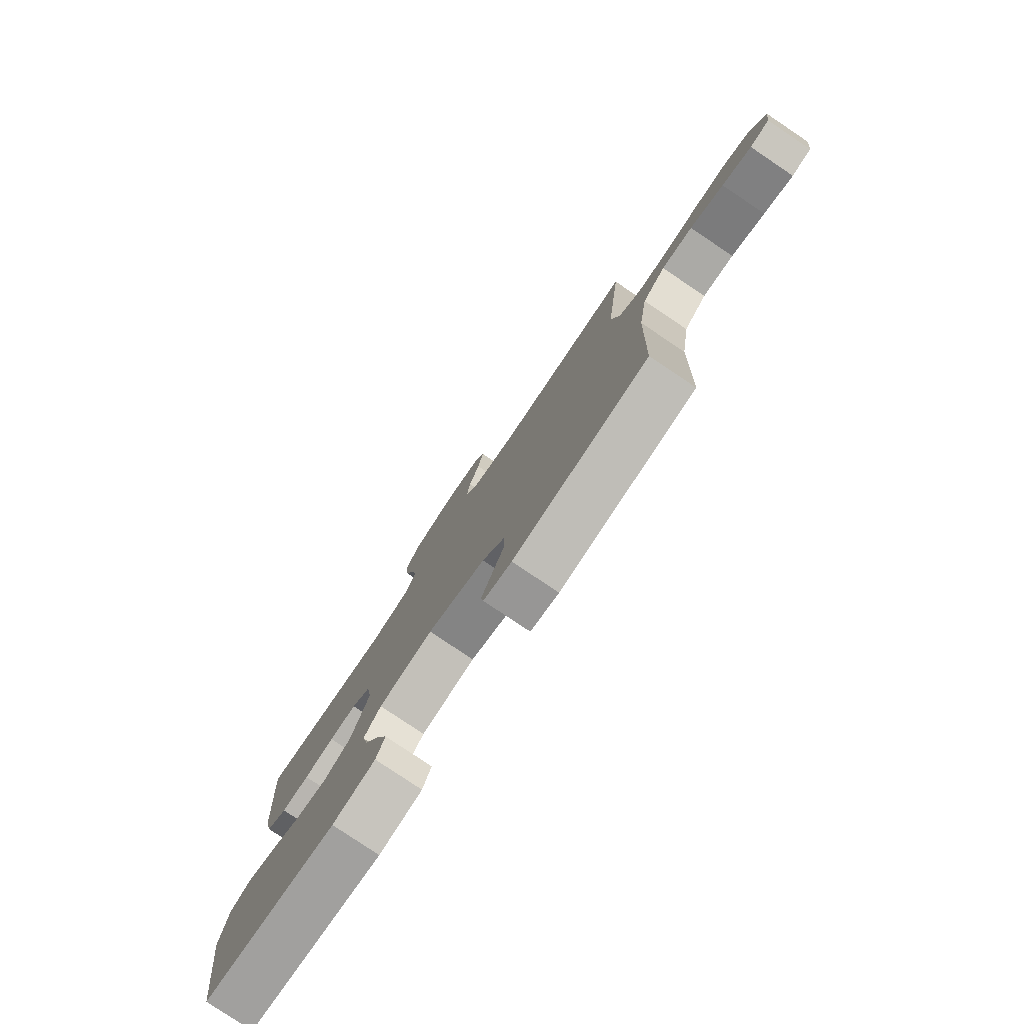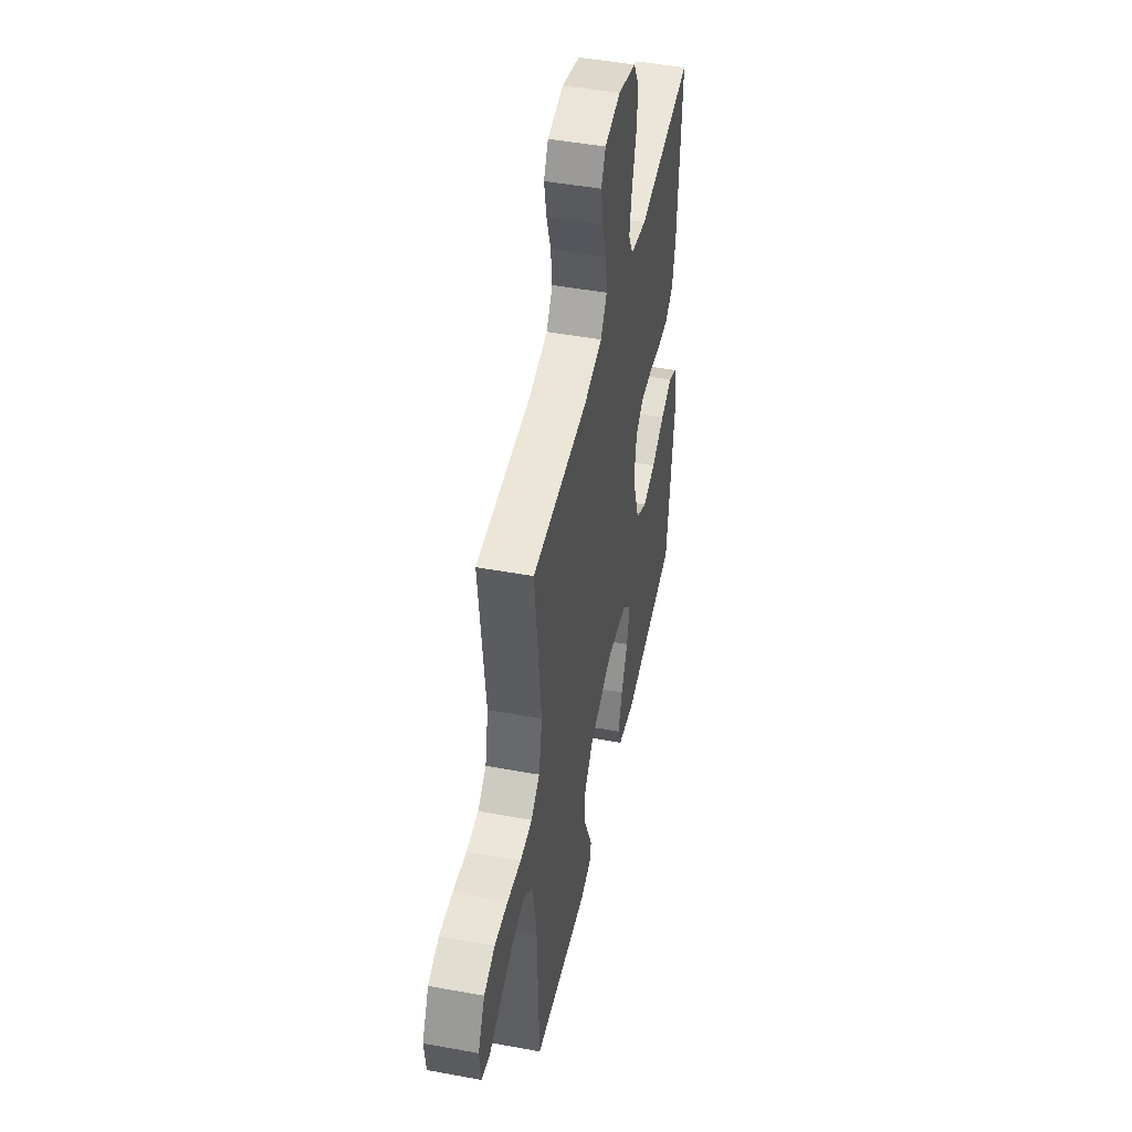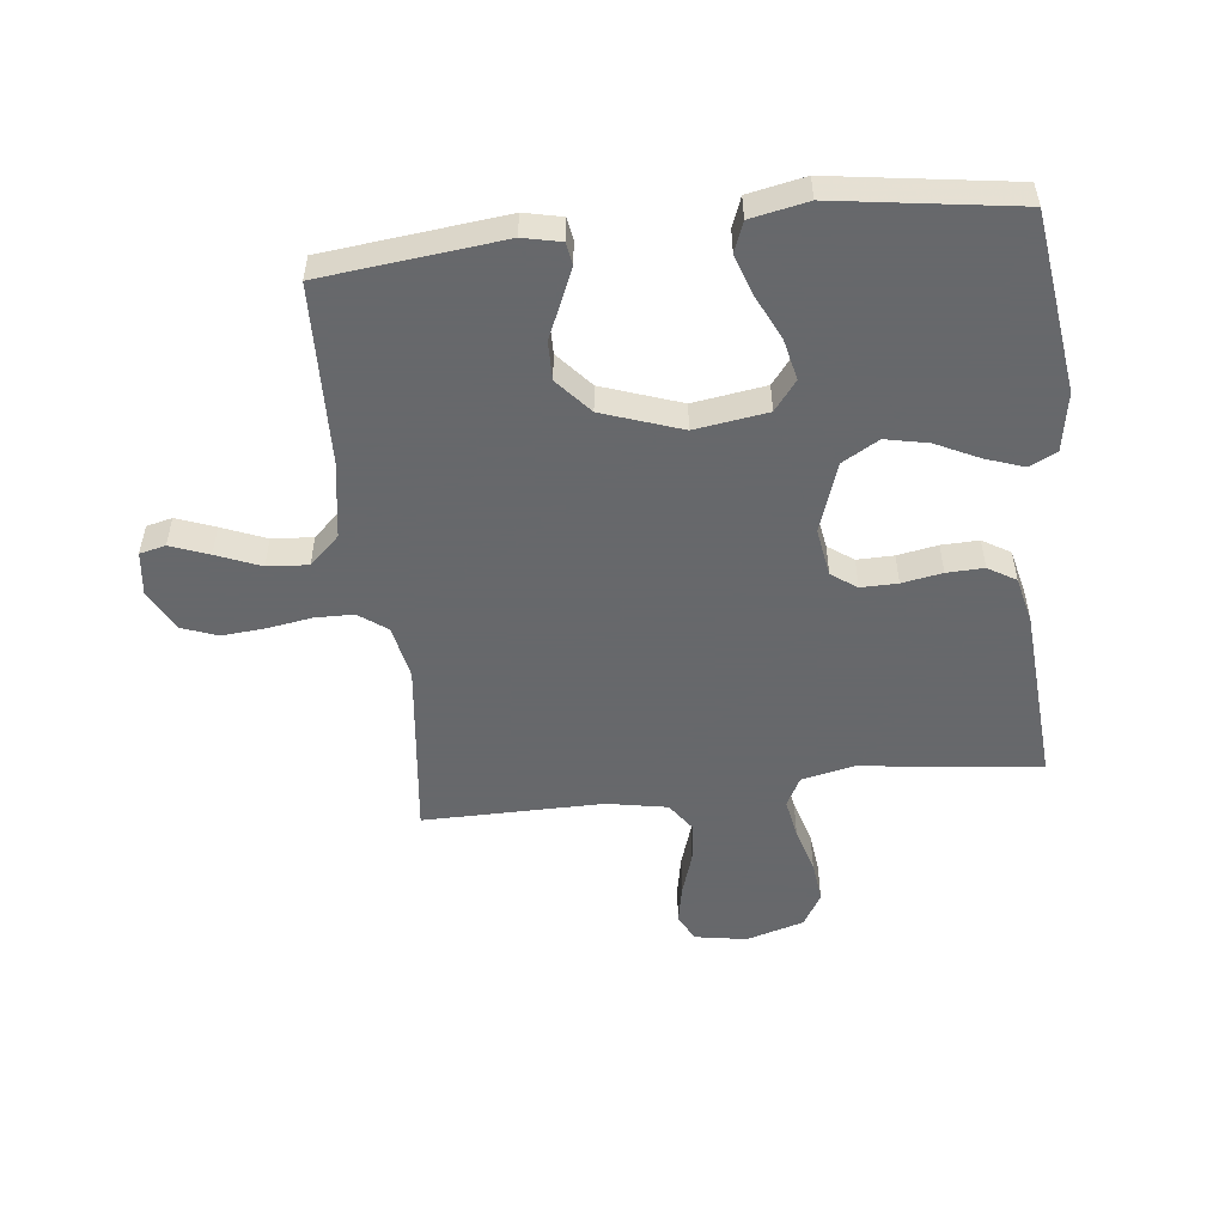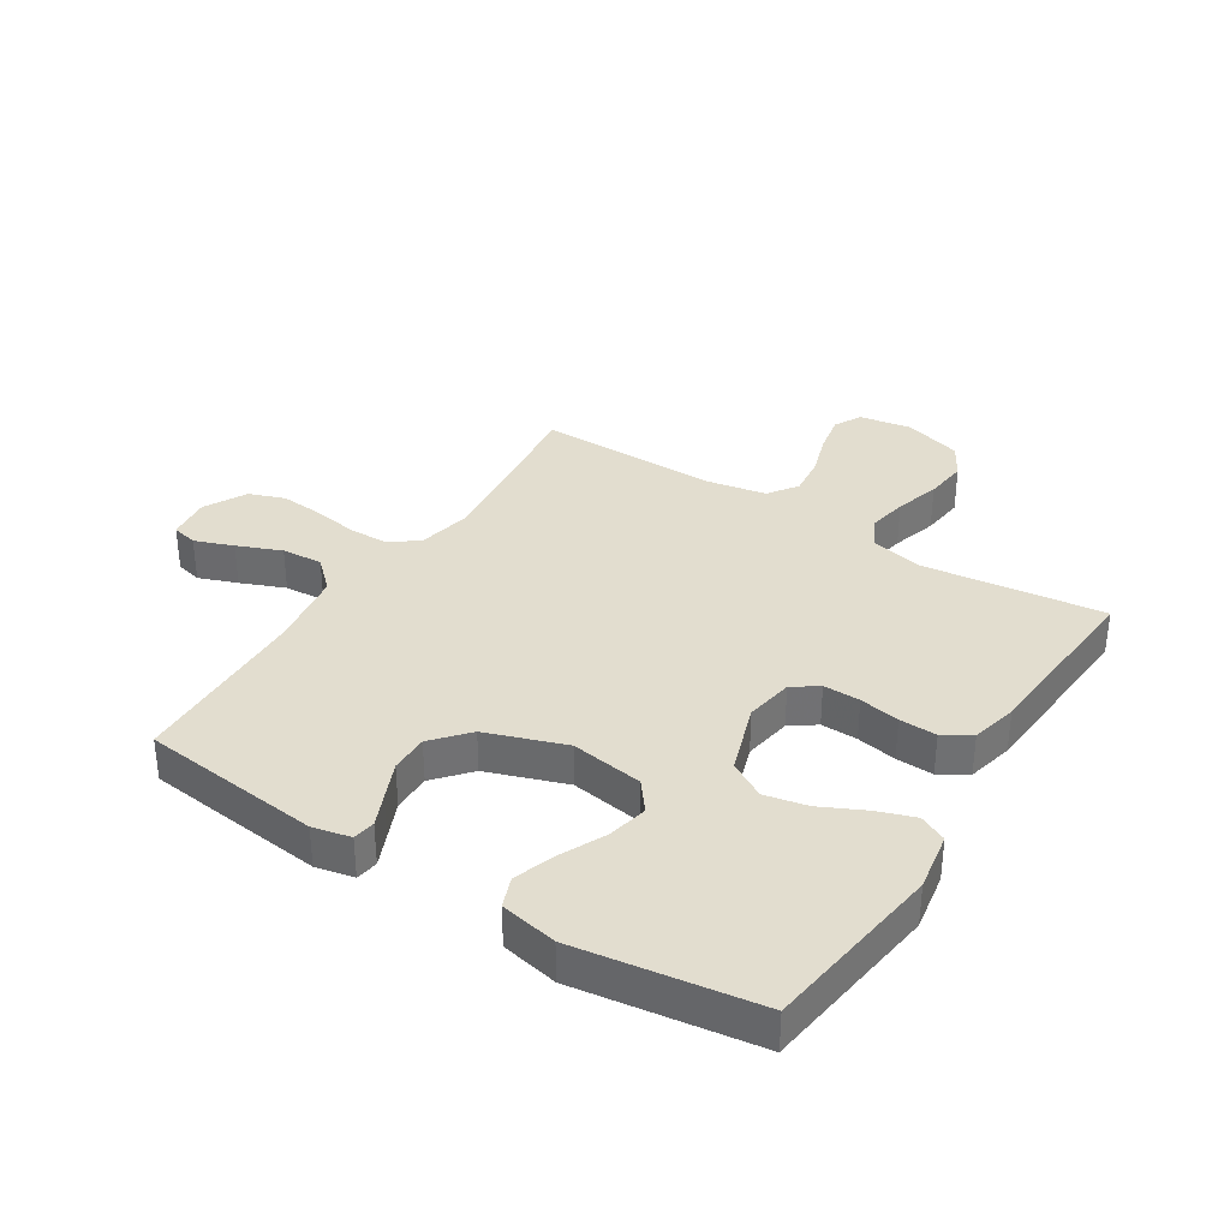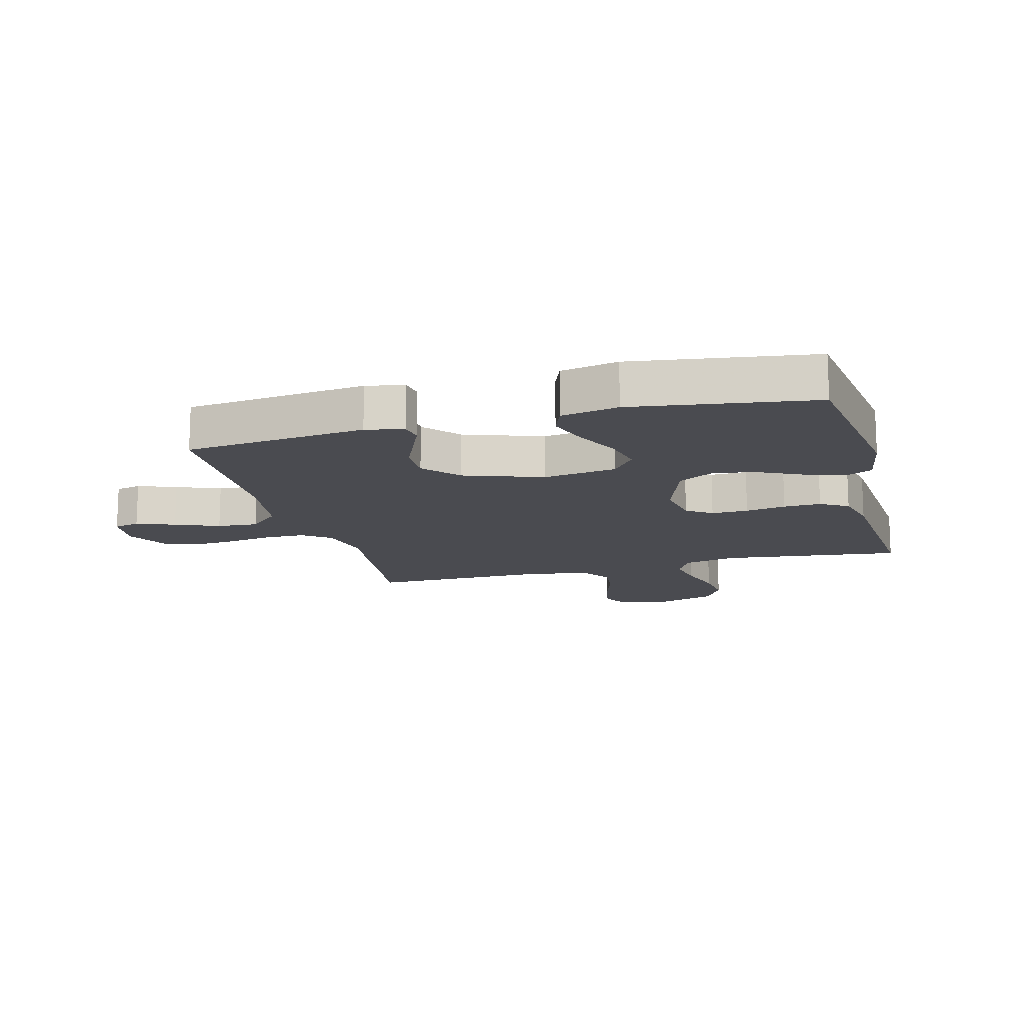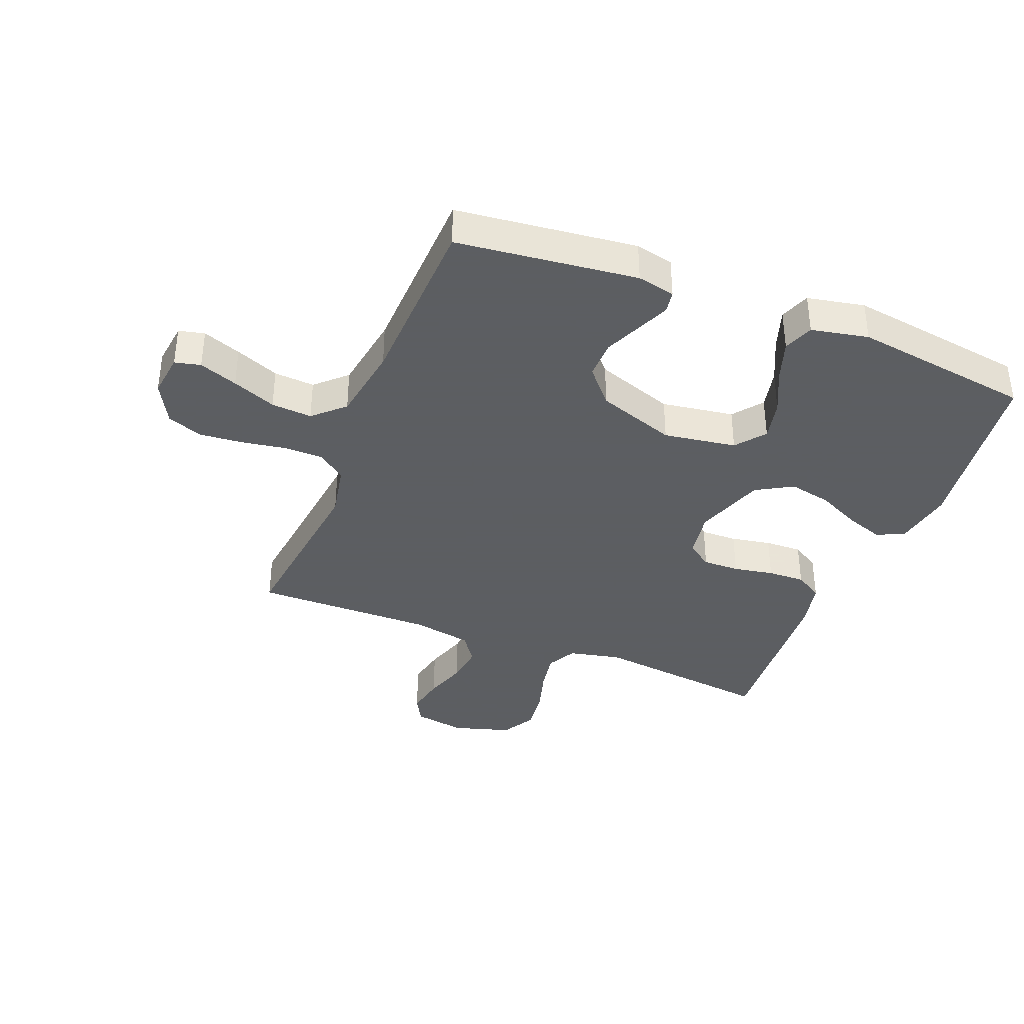
<metadata>
{"format":"obj","ext":"obj","renderer":"f3d","projection":"perspective","resolution":1024,"background":"white","views":[{"elev":-79.6,"azim":56.1,"up":"+Z"},{"elev":46.9,"azim":101.8,"up":"+Z"},{"elev":-52.3,"azim":-173.5,"up":"+Y"},{"elev":34.9,"azim":-147.5,"up":"+Y"},{"elev":-14.4,"azim":-164.9,"up":"+Y"},{"elev":-37.4,"azim":158.5,"up":"+Y"}]}
</metadata>
<code>
v 0.5 0.07 0.5
v 0.465 0.07 0.2
v 0.483 0.07 0.11
v 0.53 0.07 0.075
v 0.595 0.07 0.074
v 0.669 0.07 0.086
v 0.741 0.07 0.092
v 0.8 0.07 0.07
v 0.837 0.07 0
v 0.828 0.07 -0.073
v 0.785 0.07 -0.083
v 0.721 0.07 -0.059
v 0.648 0.07 -0.029
v 0.58 0.07 -0.024
v 0.53 0.07 -0.071
v 0.51 0.07 -0.2
v 0.5 0.07 -0.5
v 0.2 0.07 -0.533
v 0.137 0.07 -0.519
v 0.131 0.07 -0.482
v 0.154 0.07 -0.429
v 0.181 0.07 -0.367
v 0.182 0.07 -0.303
v 0.131 0.07 -0.244
v 0 0.07 -0.198
v -0.121 0.07 -0.216
v -0.159 0.07 -0.265
v -0.144 0.07 -0.333
v -0.109 0.07 -0.407
v -0.086 0.07 -0.475
v -0.105 0.07 -0.525
v -0.2 0.07 -0.544
v -0.5 0.07 -0.5
v -0.54 0.07 -0.2
v -0.523 0.07 -0.102
v -0.477 0.07 -0.08
v -0.414 0.07 -0.102
v -0.342 0.07 -0.137
v -0.271 0.07 -0.152
v -0.21 0.07 -0.117
v -0.17 0.07 0
v -0.183 0.07 0.08
v -0.225 0.07 0.11
v -0.286 0.07 0.109
v -0.353 0.07 0.097
v -0.415 0.07 0.095
v -0.461 0.07 0.123
v -0.479 0.07 0.2
v -0.5 0.07 0.5
v -0.2 0.07 0.463
v -0.113 0.07 0.482
v -0.087 0.07 0.531
v -0.099 0.07 0.598
v -0.121 0.07 0.673
v -0.129 0.07 0.744
v -0.097 0.07 0.799
v 0 0.07 0.828
v 0.086 0.07 0.813
v 0.11 0.07 0.768
v 0.097 0.07 0.703
v 0.074 0.07 0.632
v 0.066 0.07 0.566
v 0.1 0.07 0.517
v 0.2 0.07 0.498
v 0.5 0 0.5
v 0.465 0 0.2
v 0.483 0 0.11
v 0.53 0 0.075
v 0.595 0 0.074
v 0.669 0 0.086
v 0.741 0 0.092
v 0.8 0 0.07
v 0.837 0 0
v 0.828 0 -0.073
v 0.785 0 -0.083
v 0.721 0 -0.059
v 0.648 0 -0.029
v 0.58 0 -0.024
v 0.53 0 -0.071
v 0.51 0 -0.2
v 0.5 0 -0.5
v 0.2 0 -0.533
v 0.137 0 -0.519
v 0.131 0 -0.482
v 0.154 0 -0.429
v 0.181 0 -0.367
v 0.182 0 -0.303
v 0.131 0 -0.244
v 0 0 -0.198
v -0.121 0 -0.216
v -0.159 0 -0.265
v -0.144 0 -0.333
v -0.109 0 -0.407
v -0.086 0 -0.475
v -0.105 0 -0.525
v -0.2 0 -0.544
v -0.5 0 -0.5
v -0.54 0 -0.2
v -0.523 0 -0.102
v -0.477 0 -0.08
v -0.414 0 -0.102
v -0.342 0 -0.137
v -0.271 0 -0.152
v -0.21 0 -0.117
v -0.17 0 0
v -0.183 0 0.08
v -0.225 0 0.11
v -0.286 0 0.109
v -0.353 0 0.097
v -0.415 0 0.095
v -0.461 0 0.123
v -0.479 0 0.2
v -0.5 0 0.5
v -0.2 0 0.463
v -0.113 0 0.482
v -0.087 0 0.531
v -0.099 0 0.598
v -0.121 0 0.673
v -0.129 0 0.744
v -0.097 0 0.799
v 0 0 0.828
v 0.086 0 0.813
v 0.11 0 0.768
v 0.097 0 0.703
v 0.074 0 0.632
v 0.066 0 0.566
v 0.1 0 0.517
v 0.2 0 0.498
f 59 60 61
f 58 59 61
f 57 58 61
f 56 57 61
f 55 56 61
f 54 55 61
f 53 54 61
f 52 53 61 62
f 51 52 62 63
f 48 49 50
f 47 48 50
f 46 47 50
f 45 46 50
f 44 45 50
f 51 63 64
f 50 51 64
f 44 50 64
f 43 44 64
f 36 37 38
f 35 36 38
f 34 35 38
f 33 34 38
f 32 33 38
f 31 32 38
f 30 31 38
f 29 30 38
f 28 29 38
f 27 28 38 39
f 26 27 39 40
f 20 21 22
f 19 20 22
f 18 19 22
f 17 18 22
f 16 17 22
f 15 16 22 23
f 14 15 23 24
f 11 12 13
f 10 11 13
f 9 10 13
f 8 9 13
f 7 8 13
f 6 7 13
f 5 6 13
f 4 5 13 14
f 14 24 25
f 4 14 25
f 3 4 25
f 64 1 2
f 43 64 2
f 42 43 2
f 26 40 41
f 26 41 42
f 25 26 42
f 3 25 42
f 2 3 42
f 125 124 123
f 125 123 122
f 125 122 121
f 125 121 120
f 125 120 119
f 125 119 118
f 125 118 117
f 126 125 117 116
f 127 126 116 115
f 114 113 112
f 114 112 111
f 114 111 110
f 114 110 109
f 114 109 108
f 128 127 115
f 128 115 114
f 128 114 108
f 128 108 107
f 102 101 100
f 102 100 99
f 102 99 98
f 102 98 97
f 102 97 96
f 102 96 95
f 102 95 94
f 102 94 93
f 102 93 92
f 103 102 92 91
f 104 103 91 90
f 86 85 84
f 86 84 83
f 86 83 82
f 86 82 81
f 86 81 80
f 87 86 80 79
f 88 87 79 78
f 77 76 75
f 77 75 74
f 77 74 73
f 77 73 72
f 77 72 71
f 77 71 70
f 77 70 69
f 78 77 69 68
f 89 88 78
f 89 78 68
f 89 68 67
f 66 65 128
f 66 128 107
f 66 107 106
f 105 104 90
f 106 105 90
f 106 90 89
f 106 89 67
f 106 67 66
f 1 65 66 2
f 2 66 67 3
f 3 67 68 4
f 4 68 69 5
f 5 69 70 6
f 6 70 71 7
f 7 71 72 8
f 8 72 73 9
f 9 73 74 10
f 10 74 75 11
f 11 75 76 12
f 12 76 77 13
f 13 77 78 14
f 14 78 79 15
f 15 79 80 16
f 16 80 81 17
f 17 81 82 18
f 18 82 83 19
f 19 83 84 20
f 20 84 85 21
f 21 85 86 22
f 22 86 87 23
f 23 87 88 24
f 24 88 89 25
f 25 89 90 26
f 26 90 91 27
f 27 91 92 28
f 28 92 93 29
f 29 93 94 30
f 30 94 95 31
f 31 95 96 32
f 32 96 97 33
f 33 97 98 34
f 34 98 99 35
f 35 99 100 36
f 36 100 101 37
f 37 101 102 38
f 38 102 103 39
f 39 103 104 40
f 40 104 105 41
f 41 105 106 42
f 42 106 107 43
f 43 107 108 44
f 44 108 109 45
f 45 109 110 46
f 46 110 111 47
f 47 111 112 48
f 48 112 113 49
f 49 113 114 50
f 50 114 115 51
f 51 115 116 52
f 52 116 117 53
f 53 117 118 54
f 54 118 119 55
f 55 119 120 56
f 56 120 121 57
f 57 121 122 58
f 58 122 123 59
f 59 123 124 60
f 60 124 125 61
f 61 125 126 62
f 62 126 127 63
f 63 127 128 64
f 64 128 65 1

</code>
